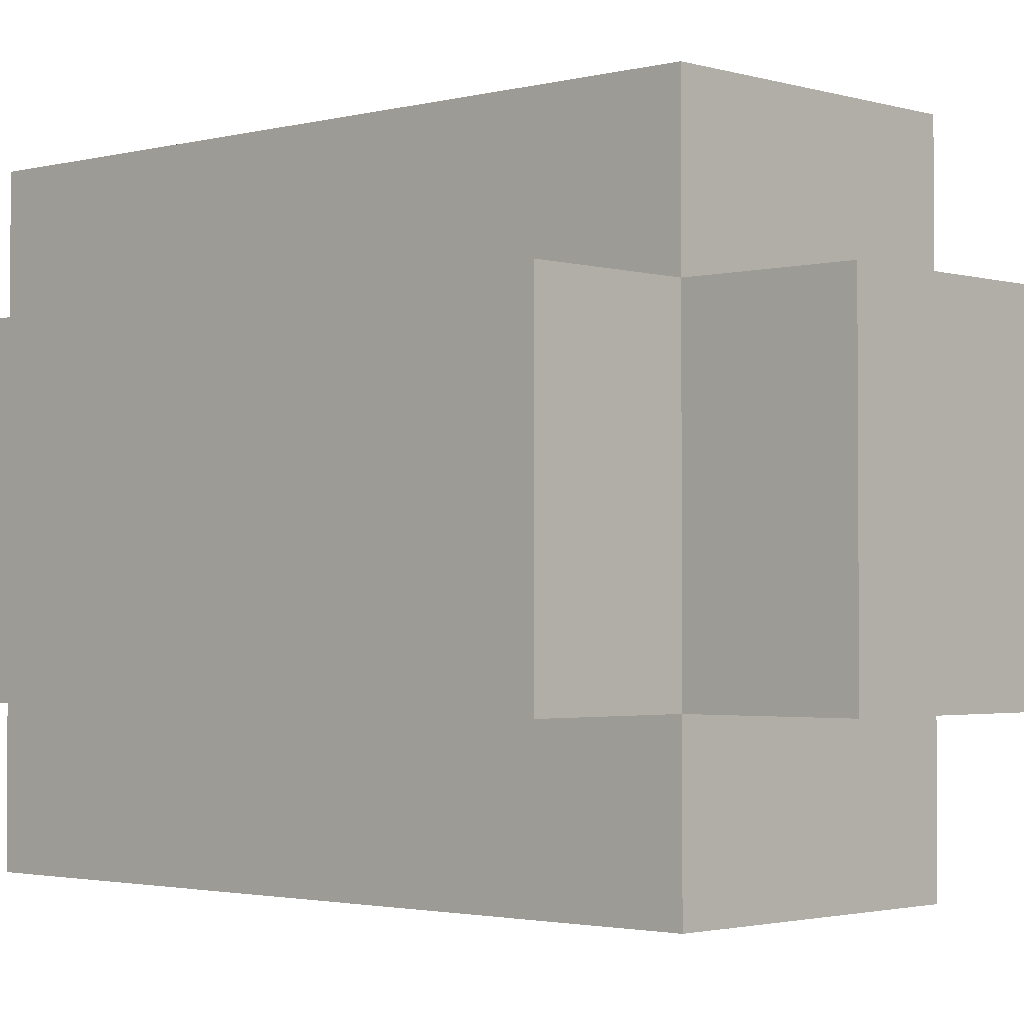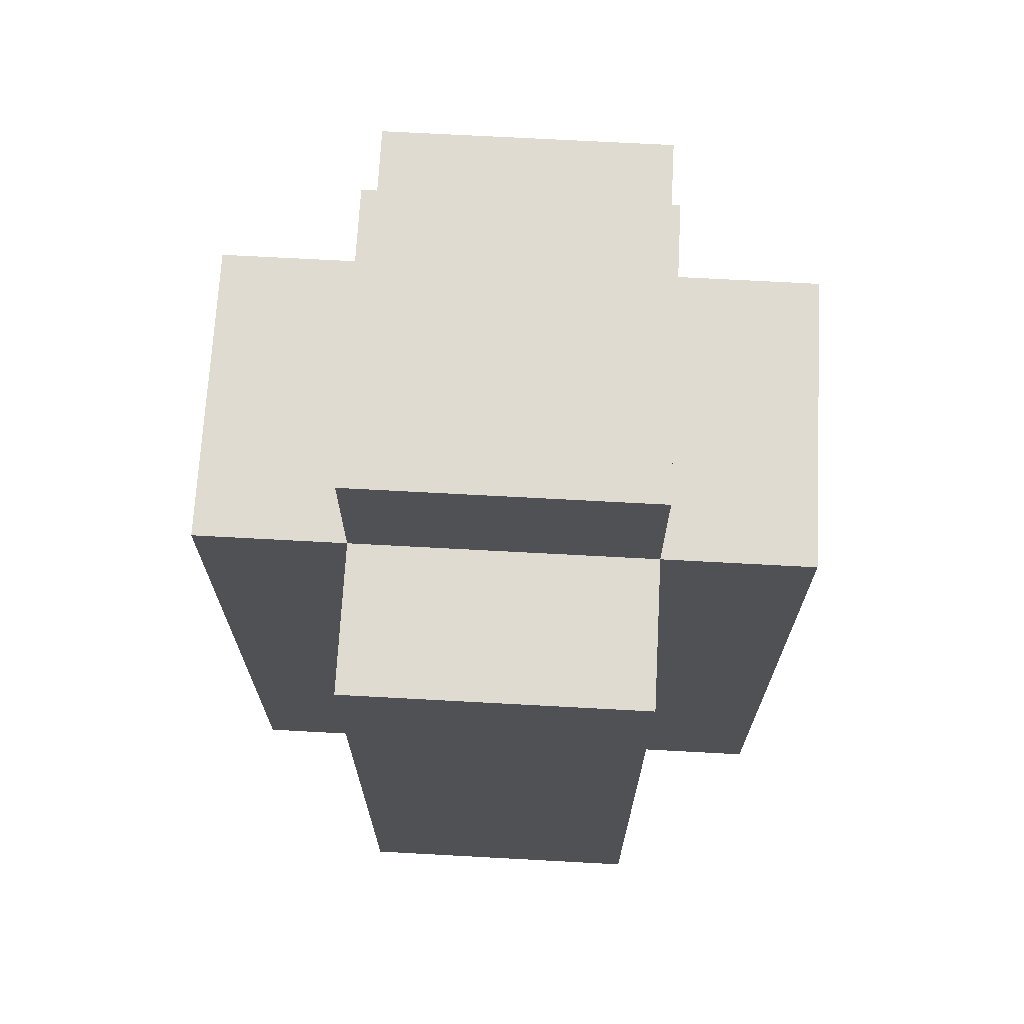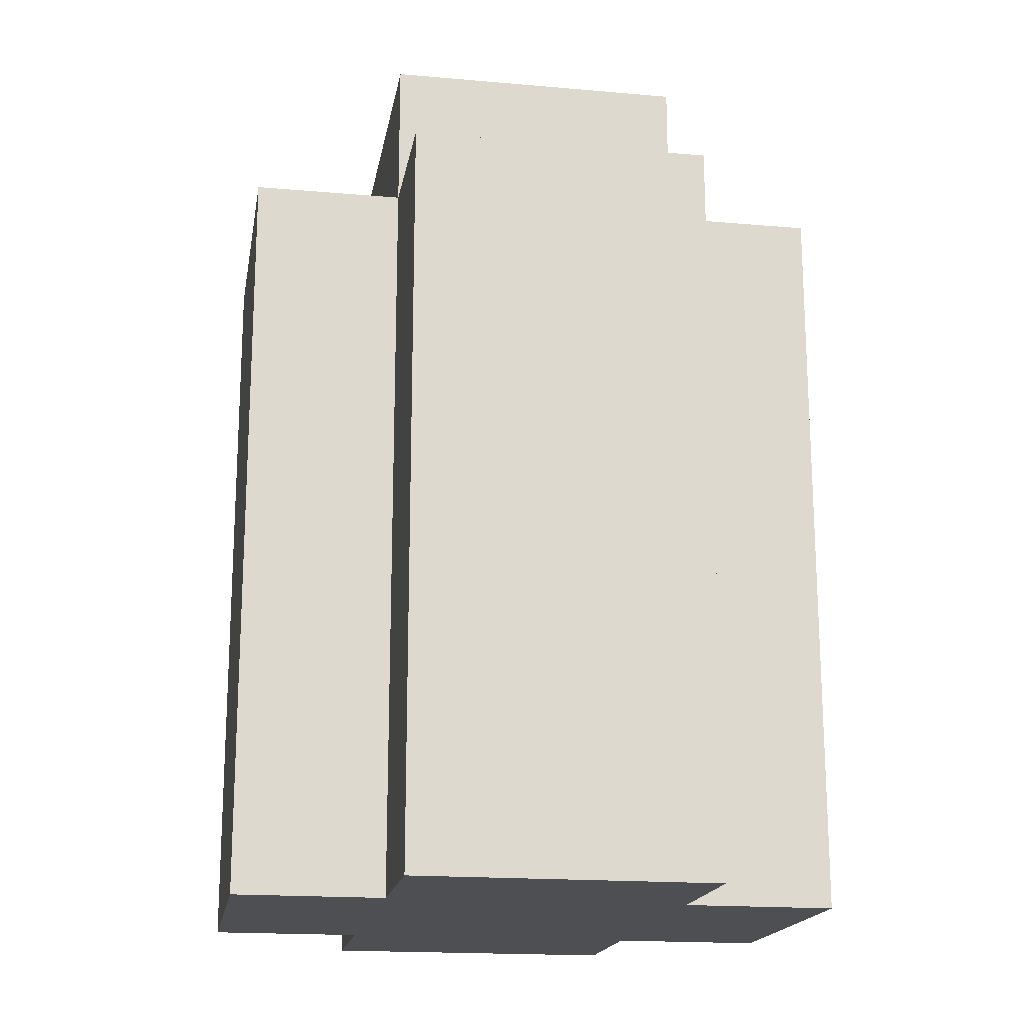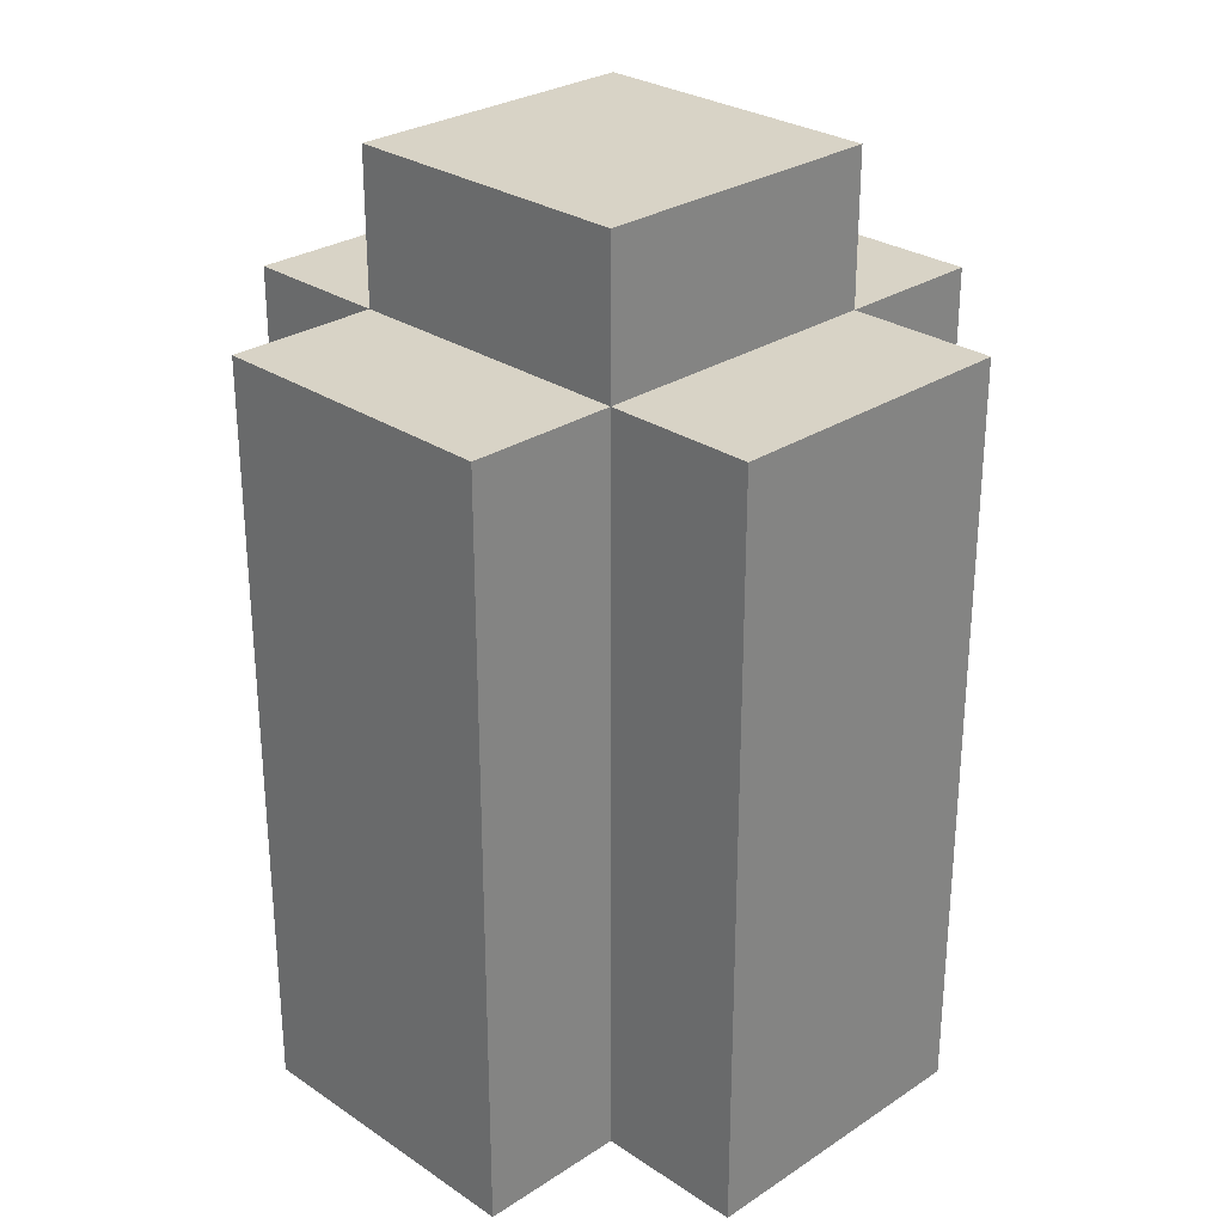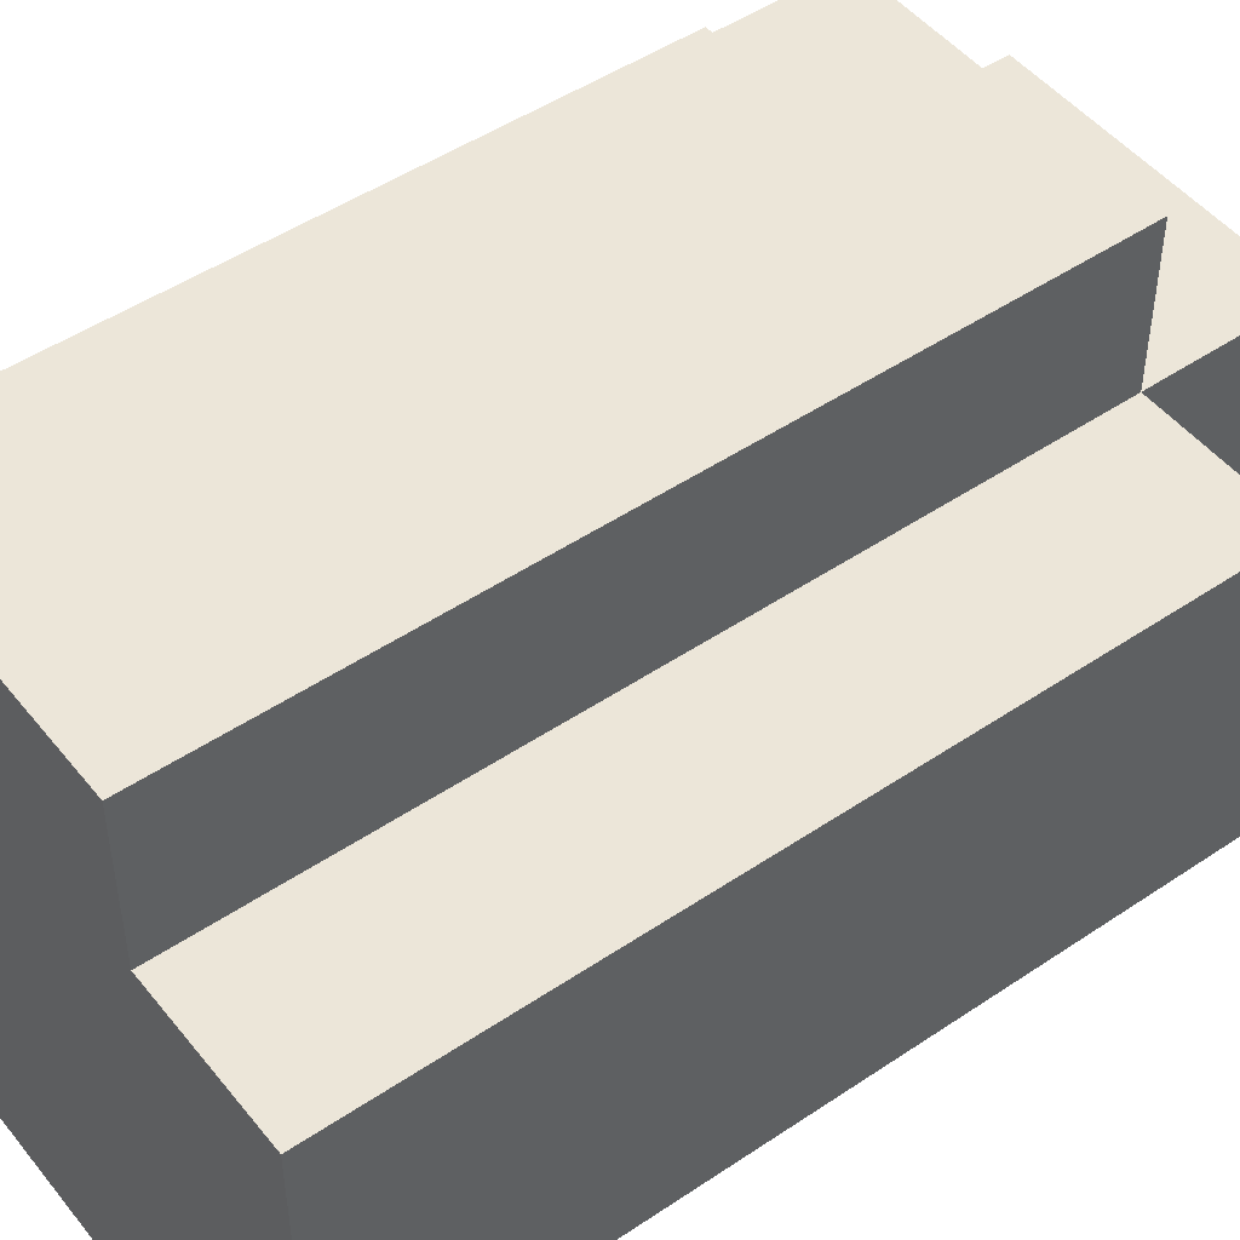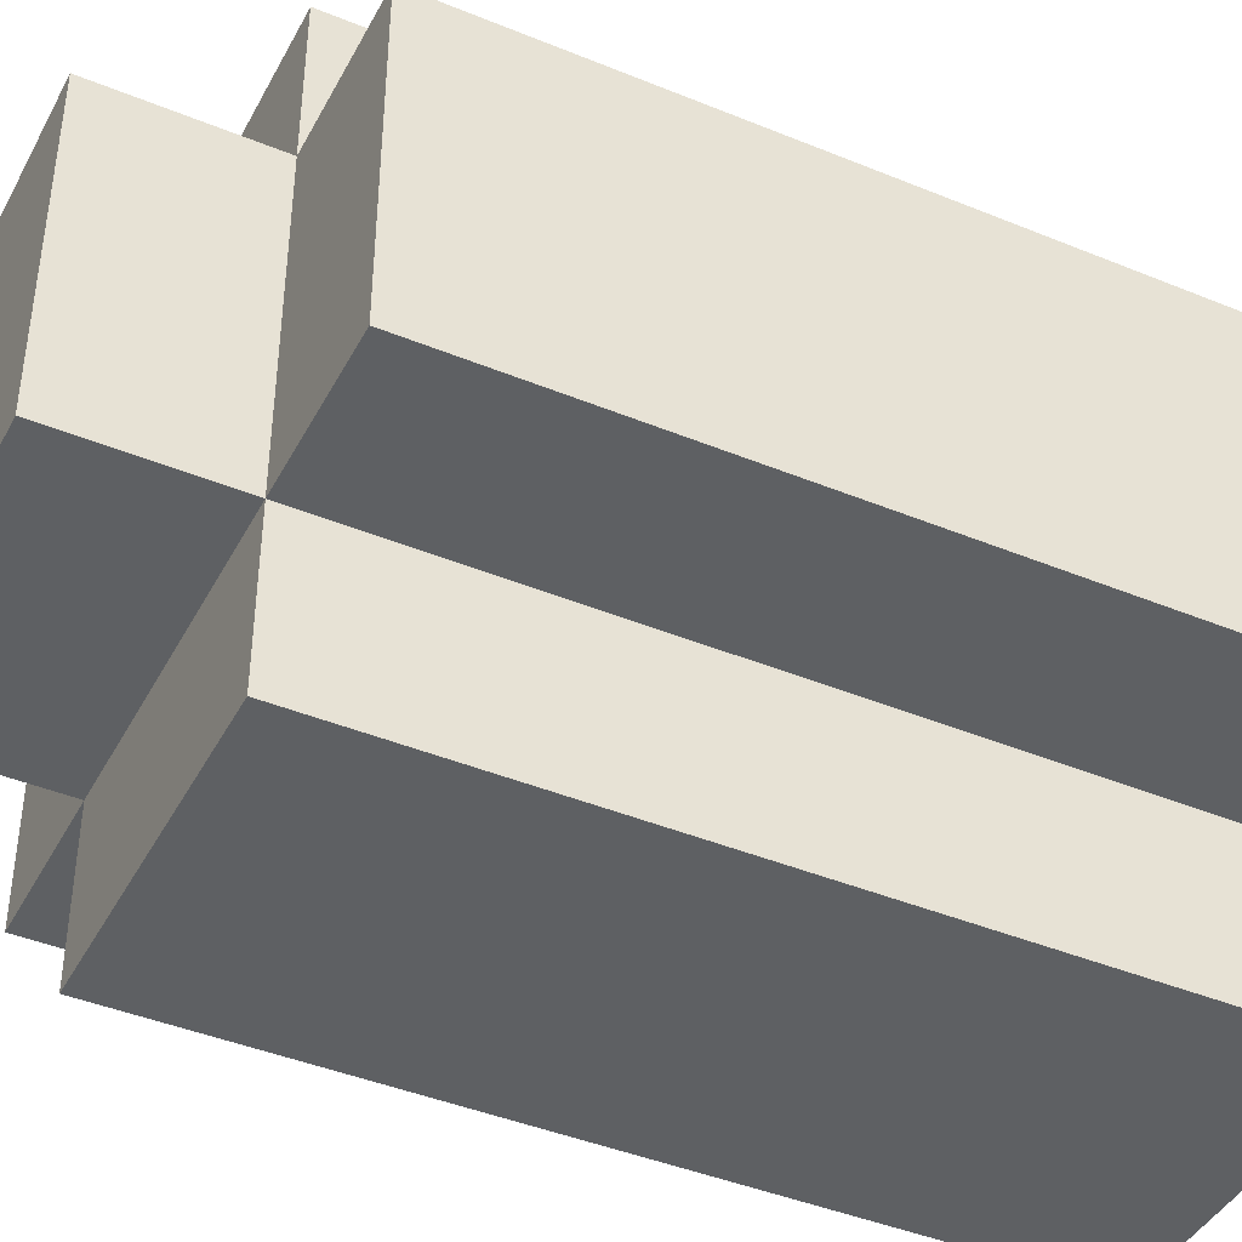
<metadata>
{"format":"obj","ext":"obj","renderer":"f3d","projection":"perspective","resolution":1024,"background":"white","views":[{"elev":-2.1,"azim":133.1,"up":"+Z"},{"elev":69.9,"azim":93.1,"up":"+Y"},{"elev":-18.0,"azim":80.3,"up":"+Y"},{"elev":28.1,"azim":135.3,"up":"+Y"},{"elev":48.6,"azim":53.1,"up":"+Z"},{"elev":-42.5,"azim":-116.2,"up":"+Z"}]}
</metadata>
<code>
o
v 9.3 0.9 34.4
v 9.3 0.9 34.2
v 9.3 1.4 34.4
v 9.3 1.4 34.2
v 9.4 0.9 34.5
v 9.4 0.9 34.4
v 9.4 0.9 34.2
v 9.4 0.9 34.1
v 9.4 1.4 34.5
v 9.4 1.4 34.4
v 9.4 1.4 34.2
v 9.4 1.4 34.1
v 9.4 1.5 34.4
v 9.4 1.5 34.2
v 9.6 0.9 34.5
v 9.6 0.9 34.4
v 9.6 0.9 34.2
v 9.6 0.9 34.1
v 9.6 1.4 34.5
v 9.6 1.4 34.4
v 9.6 1.4 34.2
v 9.6 1.4 34.1
v 9.6 1.5 34.4
v 9.6 1.5 34.2
v 9.7 0.9 34.4
v 9.7 0.9 34.2
v 9.7 1.4 34.4
v 9.7 1.4 34.2
v 9.4 0.9 34.5
v 9.4 1.4 34.5
v 9.6 0.9 34.5
v 9.6 1.4 34.5
v 9.3 0.9 34.4
v 9.3 1.4 34.4
v 9.4 0.9 34.4
v 9.4 1.4 34.4
v 9.4 1.5 34.4
v 9.6 0.9 34.4
v 9.6 1.4 34.4
v 9.6 1.5 34.4
v 9.7 0.9 34.4
v 9.7 1.4 34.4
v 9.3 0.9 34.2
v 9.3 1.4 34.2
v 9.4 0.9 34.2
v 9.4 1.4 34.2
v 9.4 1.5 34.2
v 9.6 0.9 34.2
v 9.6 1.4 34.2
v 9.6 1.5 34.2
v 9.7 0.9 34.2
v 9.7 1.4 34.2
v 9.4 0.9 34.1
v 9.4 1.4 34.1
v 9.6 0.9 34.1
v 9.6 1.4 34.1
v 9.4 0.9 34.5
v 9.6 0.9 34.5
v 9.3 0.9 34.4
v 9.4 0.9 34.4
v 9.6 0.9 34.4
v 9.7 0.9 34.4
v 9.3 0.9 34.2
v 9.4 0.9 34.2
v 9.6 0.9 34.2
v 9.7 0.9 34.2
v 9.4 0.9 34.1
v 9.6 0.9 34.1
v 9.4 1.4 34.5
v 9.6 1.4 34.5
v 9.3 1.4 34.4
v 9.4 1.4 34.4
v 9.6 1.4 34.4
v 9.7 1.4 34.4
v 9.3 1.4 34.2
v 9.4 1.4 34.2
v 9.6 1.4 34.2
v 9.7 1.4 34.2
v 9.4 1.4 34.1
v 9.6 1.4 34.1
v 9.4 1.5 34.4
v 9.6 1.5 34.4
v 9.4 1.5 34.2
v 9.6 1.5 34.2
f 3 2 1
f 4 2 3
f 9 6 5
f 10 6 9
f 11 8 7
f 12 8 11
f 13 11 10
f 14 11 13
f 15 16 19
f 19 16 20
f 17 18 21
f 21 18 22
f 20 21 23
f 23 21 24
f 25 26 27
f 27 26 28
f 31 30 29
f 32 30 31
f 35 34 33
f 36 34 35
f 39 37 36
f 40 37 39
f 41 39 38
f 42 39 41
f 43 44 45
f 45 44 46
f 46 47 49
f 49 47 50
f 48 49 51
f 51 49 52
f 53 54 55
f 55 54 56
f 60 58 57
f 61 58 60
f 63 60 59
f 63 62 61
f 63 61 60
f 64 62 63
f 65 62 64
f 66 62 65
f 67 65 64
f 68 65 67
f 69 70 72
f 72 70 73
f 71 72 75
f 75 72 76
f 73 74 77
f 77 74 78
f 76 77 79
f 79 77 80
f 81 82 83
f 83 82 84

</code>
